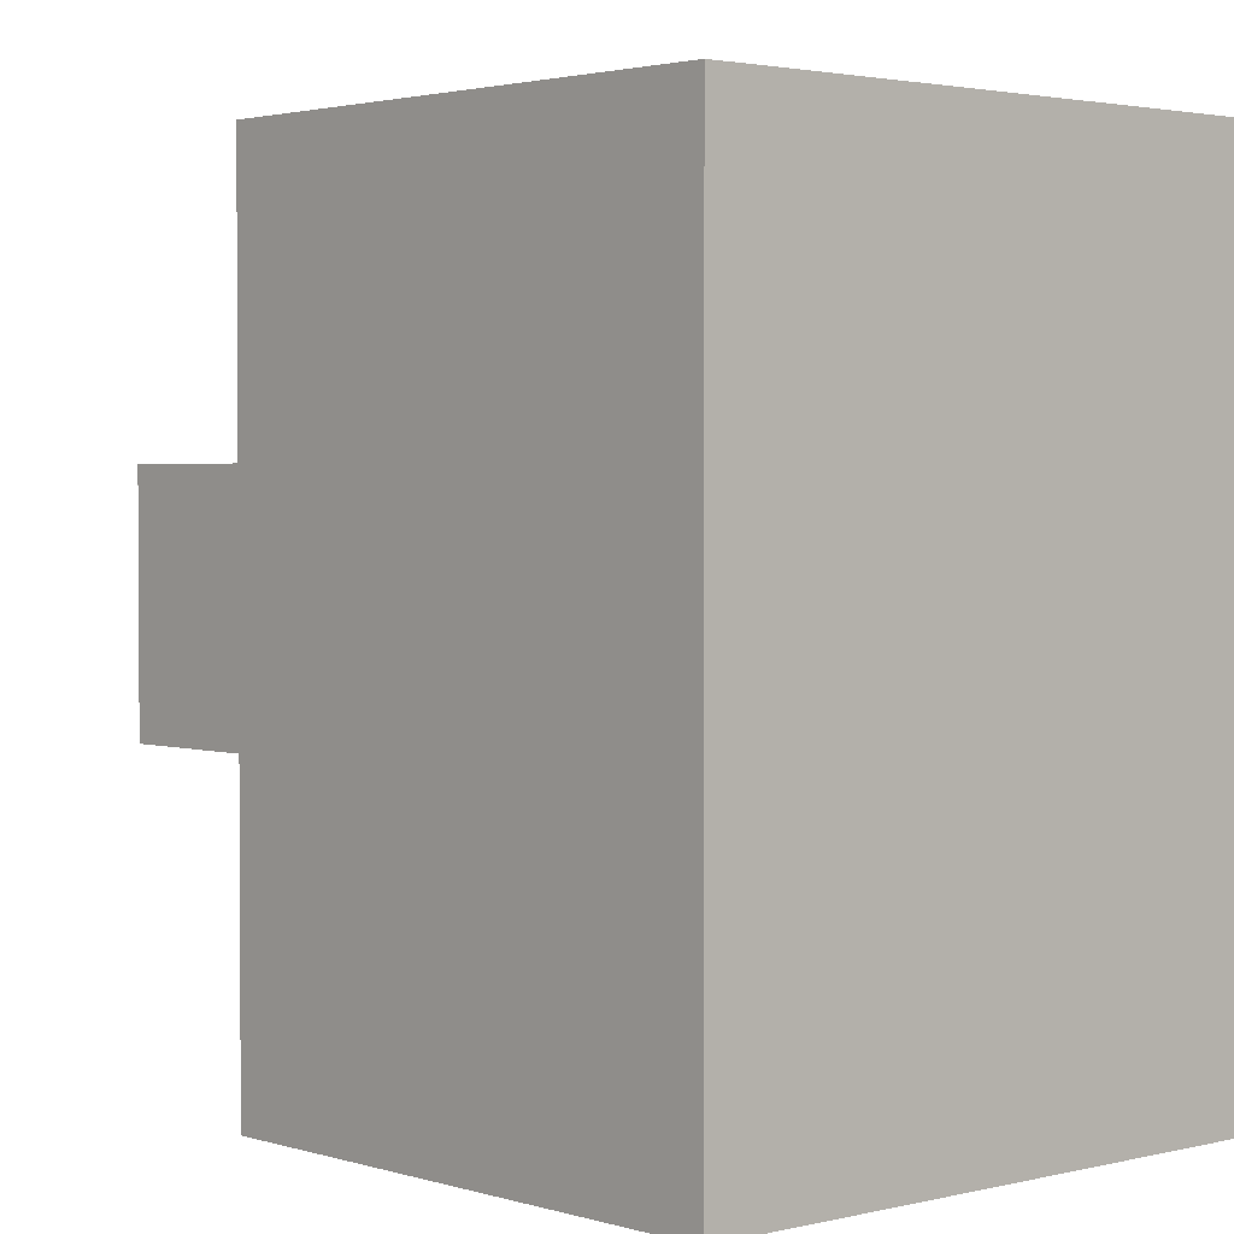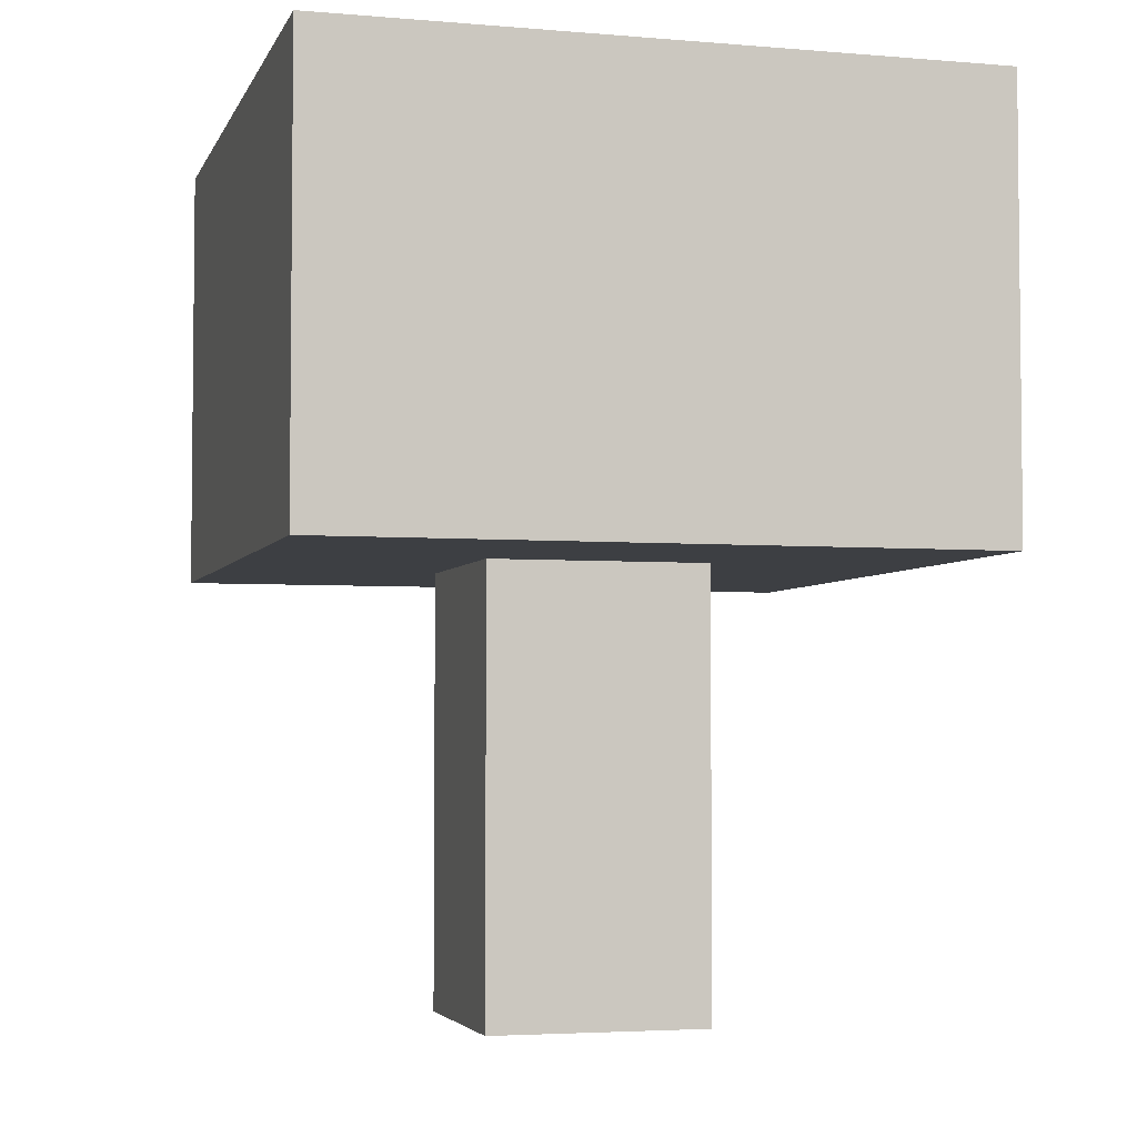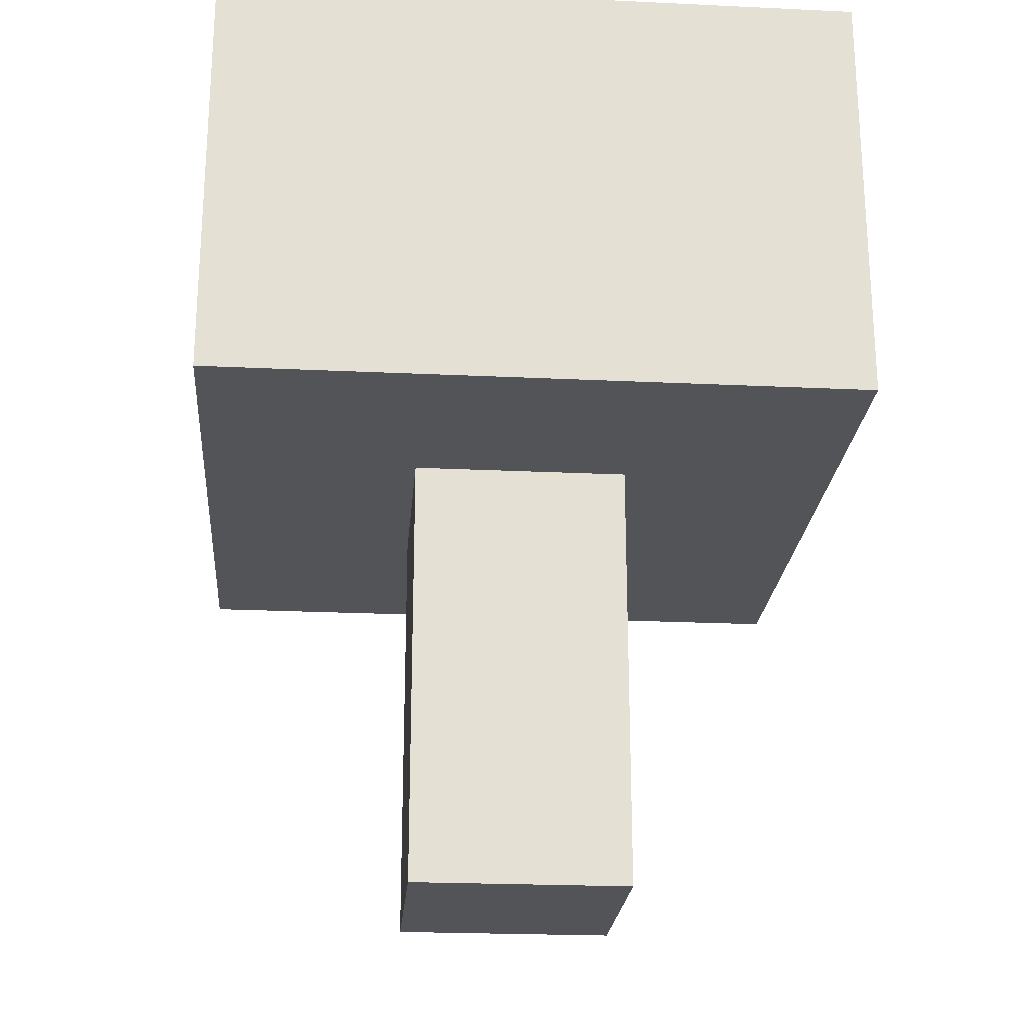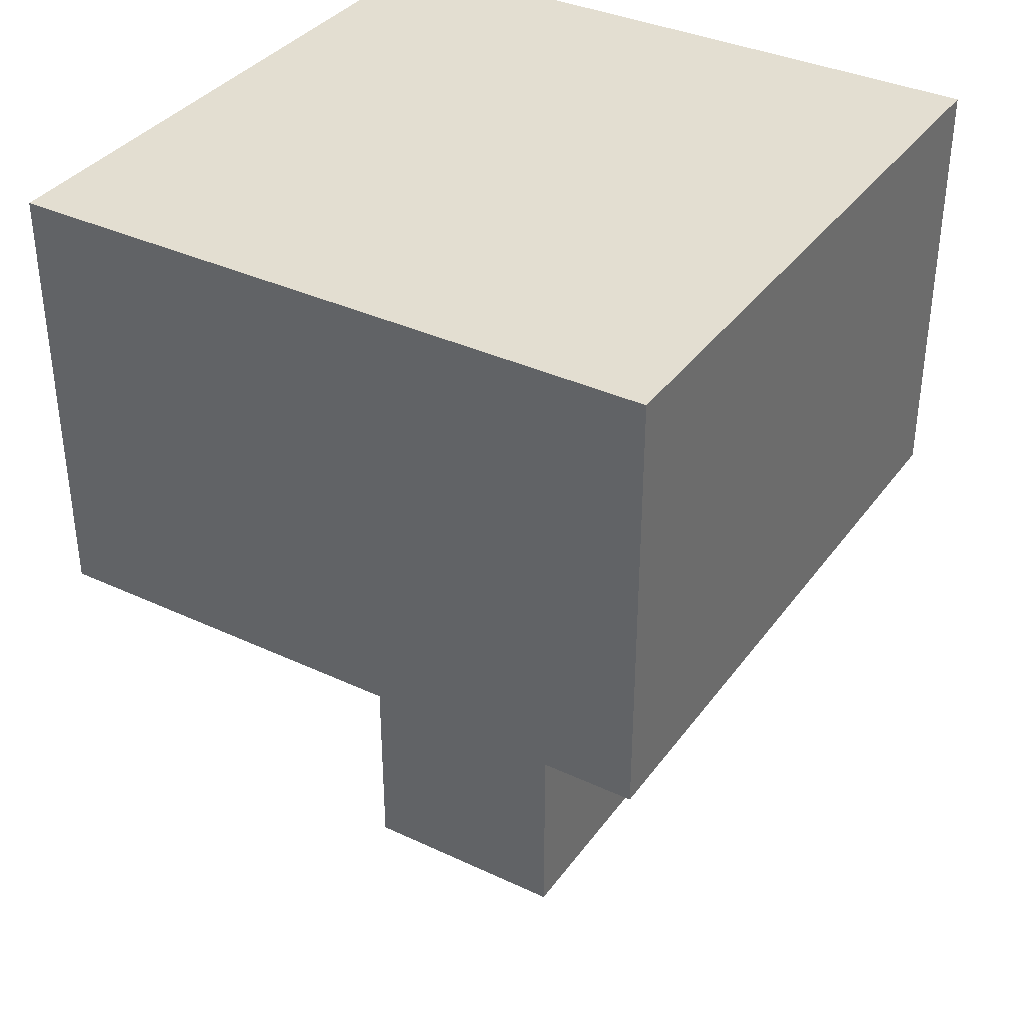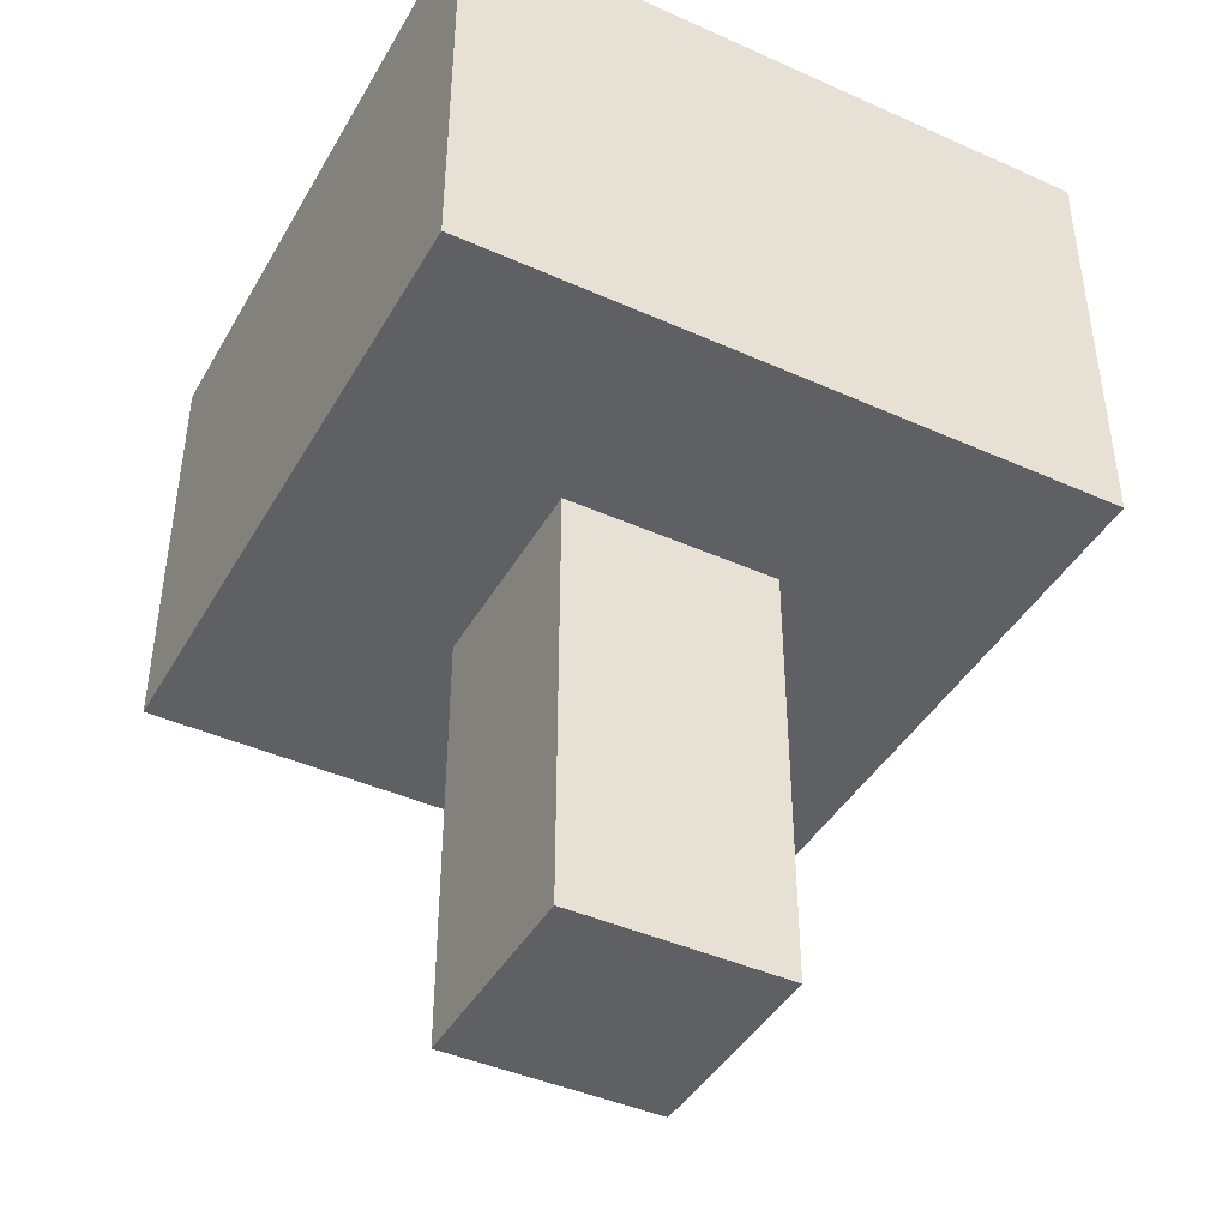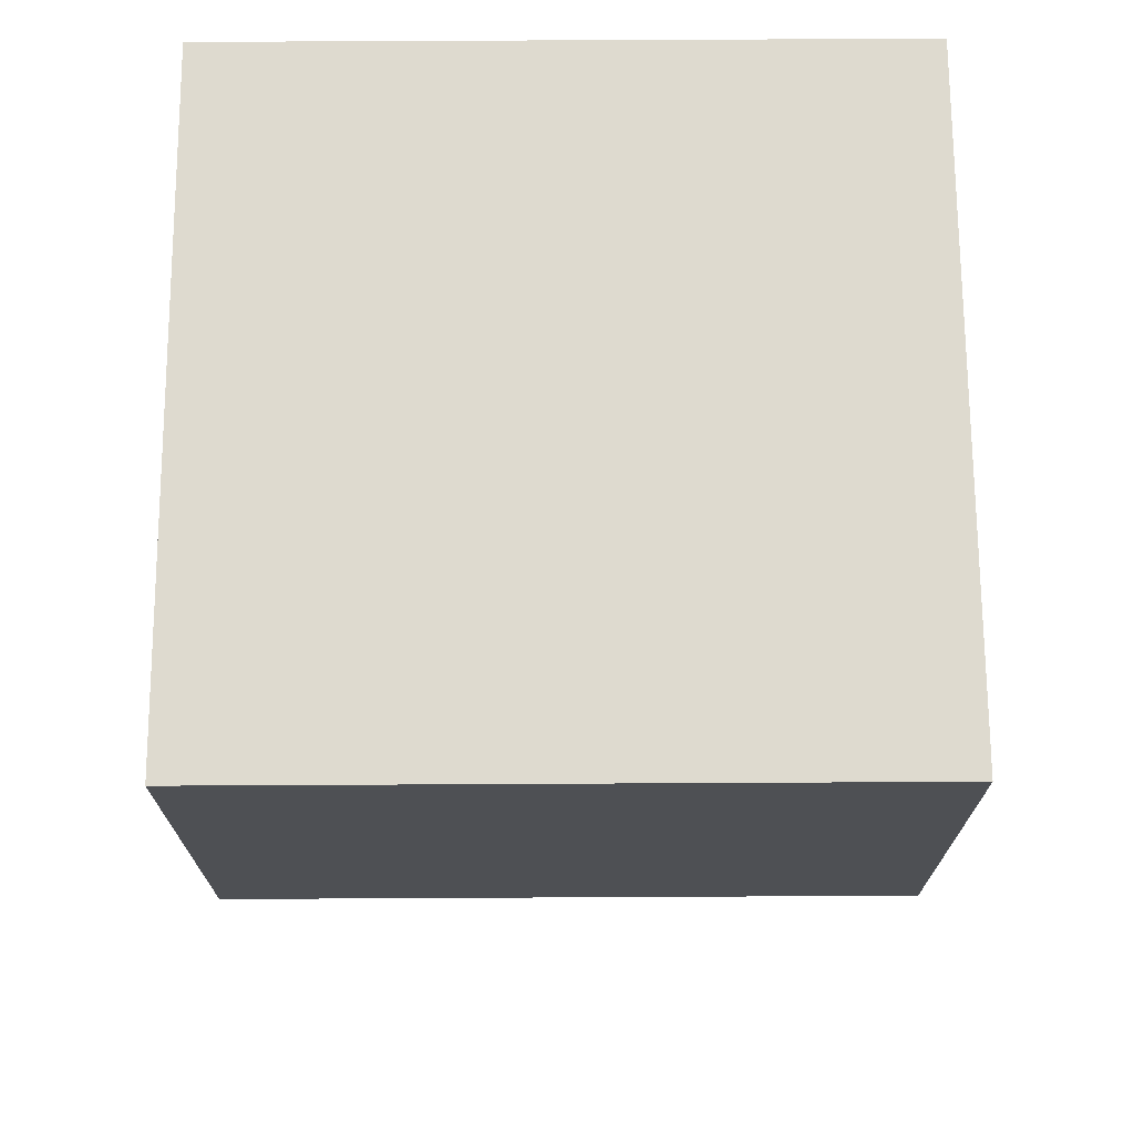
<metadata>
{"format":"obj","ext":"obj","renderer":"f3d","projection":"perspective","resolution":1024,"background":"white","views":[{"elev":2.3,"azim":138.1,"up":"+Z"},{"elev":-3.9,"azim":-15.5,"up":"+Y"},{"elev":-23.0,"azim":85.4,"up":"+Y"},{"elev":36.2,"azim":-58.6,"up":"+Y"},{"elev":-42.8,"azim":-28.0,"up":"+Y"},{"elev":71.0,"azim":-0.3,"up":"+Y"}]}
</metadata>
<code>
o
v -0.1 0.2 0.2
v -0.1 0.2 0.1
v -0.1 0.2 -0.1
v -0.1 0.3 0.2
v -0.1 0.3 0.1
v -0.1 0.4 0.2
v -0.1 0.4 -0.1
v 7.451e-08 0 0.1
v 7.451e-08 0 -5.96e-08
v 7.451e-08 0.1 0.1
v 7.451e-08 0.1 -5.96e-08
v 7.451e-08 0.2 0.1
v 7.451e-08 0.2 -5.96e-08
v 0.1 0 0.1
v 0.1 0 -5.96e-08
v 0.1 0.1 0.1
v 0.1 0.1 -5.96e-08
v 0.1 0.2 0.1
v 0.1 0.2 -5.96e-08
v 0.2 0.2 0.2
v 0.2 0.2 -0.1
v 0.2 0.3 0.2
v 0.2 0.3 0.1
v 0.2 0.4 0.2
v 0.2 0.4 0.1
v 0.2 0.4 -0.1
v -0.1 0.2 0.2
v -0.1 0.3 0.2
v -0.1 0.4 0.2
v 7.451e-08 0.2 0.2
v 7.451e-08 0.3 0.2
v 0.1 0.3 0.2
v 0.1 0.4 0.2
v 0.2 0.2 0.2
v 0.2 0.3 0.2
v 0.2 0.4 0.2
v 7.451e-08 0 0.1
v 7.451e-08 0.1 0.1
v 7.451e-08 0.2 0.1
v 0.1 0 0.1
v 0.1 0.1 0.1
v 0.1 0.2 0.1
v 7.451e-08 0 -5.96e-08
v 7.451e-08 0.1 -5.96e-08
v 7.451e-08 0.2 -5.96e-08
v 0.1 0 -5.96e-08
v 0.1 0.1 -5.96e-08
v 0.1 0.2 -5.96e-08
v -0.1 0.2 -0.1
v -0.1 0.4 -0.1
v 7.451e-08 0.3 -0.1
v 7.451e-08 0.4 -0.1
v 0.1 0.3 -0.1
v 0.1 0.4 -0.1
v 0.2 0.2 -0.1
v 0.2 0.4 -0.1
v 7.451e-08 0 0.1
v 0.1 0 0.1
v 7.451e-08 0 -5.96e-08
v 0.1 0 -5.96e-08
v -0.1 0.2 0.2
v 7.451e-08 0.2 0.2
v 0.2 0.2 0.2
v -0.1 0.2 0.1
v 7.451e-08 0.2 0.1
v 0.1 0.2 0.1
v 7.451e-08 0.2 -5.96e-08
v 0.1 0.2 -5.96e-08
v -0.1 0.2 -0.1
v 0.2 0.2 -0.1
v -0.1 0.4 0.2
v 0.1 0.4 0.2
v 0.2 0.4 0.2
v 0.1 0.4 0.1
v 0.2 0.4 0.1
v 7.451e-08 0.4 -5.96e-08
v 0.1 0.4 -5.96e-08
v -0.1 0.4 -0.1
v 7.451e-08 0.4 -0.1
v 0.1 0.4 -0.1
v 0.2 0.4 -0.1
f 4 2 1
f 5 3 2
f 5 2 4
f 6 5 4
f 7 3 5
f 7 5 6
f 10 9 8
f 11 9 10
f 12 11 10
f 13 11 12
f 14 15 16
f 16 15 17
f 16 17 18
f 18 17 19
f 20 21 22
f 22 21 23
f 22 23 24
f 23 21 25
f 24 23 25
f 25 21 26
f 30 28 27
f 31 29 28
f 31 28 30
f 32 31 30
f 32 29 31
f 33 29 32
f 34 32 30
f 35 33 32
f 35 32 34
f 36 33 35
f 40 38 37
f 41 39 38
f 41 38 40
f 42 39 41
f 43 44 46
f 44 45 47
f 46 44 47
f 47 45 48
f 49 50 51
f 51 50 52
f 49 51 53
f 51 52 53
f 53 52 54
f 49 53 55
f 53 54 55
f 55 54 56
f 59 58 57
f 60 58 59
f 64 62 61
f 65 63 62
f 65 62 64
f 66 63 65
f 67 65 64
f 68 63 66
f 69 67 64
f 69 68 67
f 70 63 68
f 70 68 69
f 71 72 74
f 72 73 74
f 74 73 75
f 71 74 76
f 74 75 76
f 76 75 77
f 71 76 78
f 76 77 79
f 78 76 79
f 77 75 80
f 79 77 80
f 80 75 81

</code>
